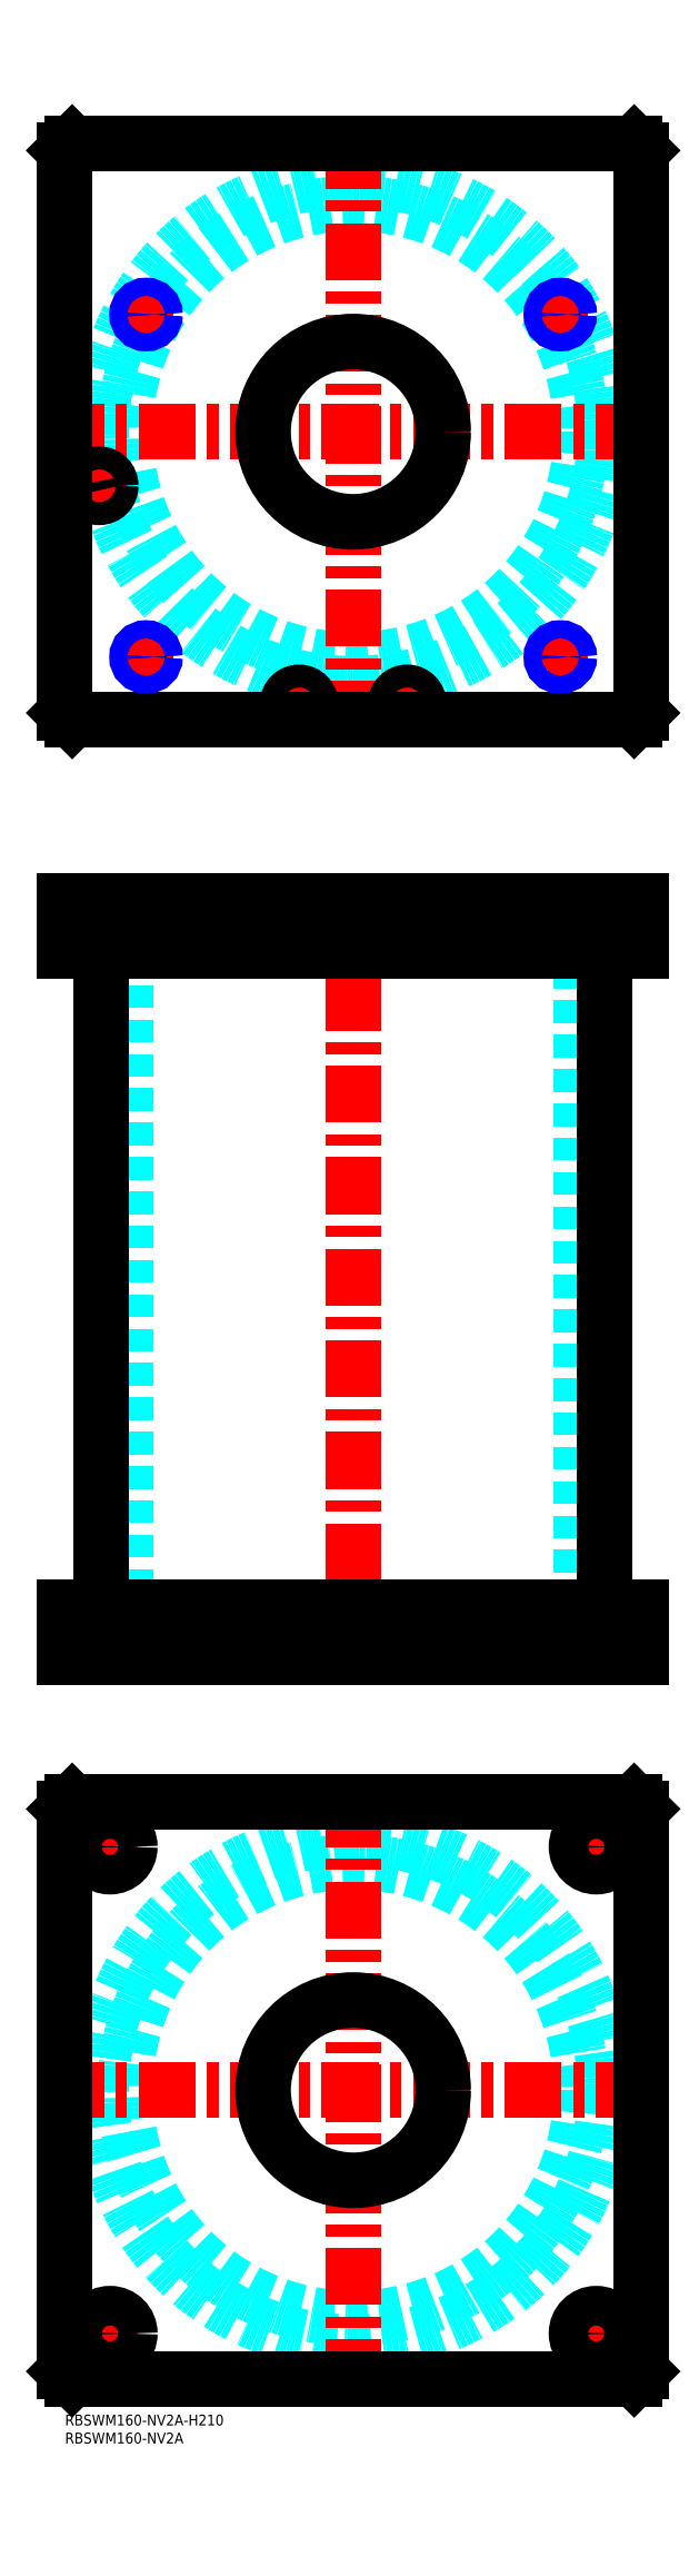
<metadata>
{"format":"dxf","ext":"dxf","renderer":"ezdxf+matplotlib","layout":"modelspace","background":"white","min_lineweight":24,"dpi":150}
</metadata>
<code>
0
SECTION
2
ENTITIES
0
TEXT
8
MSM_PART_NUMBER
10
0
20
-8
30
0
40
3
1
RBSWM160-NV2A
0
TEXT
8
MSM_PART_NUMBER
10
0
20
-3
30
0
40
3
1
RBSWM160-NV2A-H210
0
CIRCLE
8
MSM_DASHED
10
80
20
90
30
0
40
63.3
0
CIRCLE
8
MSM_DASHED
10
80
20
90
30
0
40
69.9
0
LINE
8
MSM_CENTER
10
-5
20
90
30
0
11
165
21
90
31
0
0
LINE
8
MSM_CENTER
10
80
20
5
30
0
11
80
21
175
31
0
0
LINE
8
MSM_CENTER
10
6
20
157.5
30
0
11
19
21
157.5
31
0
0
LINE
8
MSM_CENTER
10
12.5
20
151
30
0
11
12.5
21
164
31
0
0
LINE
8
MSM_CENTER
10
6
20
22.5
30
0
11
19
21
22.5
31
0
0
LINE
8
MSM_CENTER
10
12.5
20
16
30
0
11
12.5
21
29
31
0
0
LINE
8
MSM_CENTER
10
141
20
157.5
30
0
11
154
21
157.5
31
0
0
LINE
8
MSM_CENTER
10
147.5
20
151
30
0
11
147.5
21
164
31
0
0
LINE
8
MSM_CENTER
10
141
20
22.5
30
0
11
154
21
22.5
31
0
0
LINE
8
MSM_CENTER
10
147.5
20
16
30
0
11
147.5
21
29
31
0
0
CIRCLE
8
MSM_CONTINUOUS
10
12.5
20
157.5
30
0
40
5.5
0
LINE
8
MSM_CONTINUOUS
10
2
20
170
30
0
11
158
21
170
31
0
0
CIRCLE
8
MSM_CONTINUOUS
10
80
20
90
30
0
40
25
0
CIRCLE
8
MSM_CONTINUOUS
10
12.5
20
22.5
30
0
40
5.5
0
CIRCLE
8
MSM_CONTINUOUS
10
147.5
20
157.5
30
0
40
5.5
0
CIRCLE
8
MSM_CONTINUOUS
10
147.5
20
22.5
30
0
40
5.5
0
LINE
8
MSM_CONTINUOUS
10
2
20
10
30
0
11
0
21
12
31
0
0
LINE
8
MSM_CONTINUOUS
10
158
20
10
30
0
11
2
21
10
31
0
0
LINE
8
MSM_CONTINUOUS
10
160
20
12
30
0
11
158
21
10
31
0
0
LINE
8
MSM_CONTINUOUS
10
160
20
168
30
0
11
160
21
12
31
0
0
LINE
8
MSM_CONTINUOUS
10
158
20
170
30
0
11
160
21
168
31
0
0
LINE
8
MSM_CONTINUOUS
10
0
20
168
30
0
11
2
21
170
31
0
0
LINE
8
MSM_CONTINUOUS
10
0
20
12
30
0
11
0
21
168
31
0
0
LINE
8
MSM_DASHED
10
7
20
408
30
0
11
7
21
406
31
0
0
LINE
8
MSM_DASHED
10
12
20
406
30
0
11
12
21
408
31
0
0
LINE
8
MSM_DASHED
10
6.5
20
419.8
30
0
11
6.5
21
408
31
0
0
LINE
8
MSM_DASHED
10
12.5
20
408
30
0
11
12.5
21
419.8
31
0
0
LINE
8
MSM_DASHED
10
12.5
20
408
30
0
11
6.5
21
408
31
0
0
LINE
8
MSM_DASHED
10
12.5
20
419.8
30
0
11
12.7
21
420
31
0
0
LINE
8
MSM_DASHED
10
6.3
20
420
30
0
11
6.5
21
419.8
31
0
0
LINE
8
MSM_DASHED
10
12.5
20
419.8
30
0
11
6.5
21
419.8
31
0
0
LINE
8
MSM_DASHED
10
55
20
420
30
0
11
55
21
406
31
0
0
LINE
8
MSM_DASHED
10
105
20
406
30
0
11
105
21
420
31
0
0
LINE
8
MSM_DASHED
10
55
20
224
30
0
11
55
21
210
31
0
0
LINE
8
MSM_DASHED
10
105
20
210
30
0
11
105
21
224
31
0
0
LINE
8
MSM_DASHED
10
16.7
20
406
30
0
11
16.7
21
224
31
0
0
LINE
8
MSM_DASHED
10
143.3
20
224
30
0
11
143.3
21
406
31
0
0
LINE
8
MSM_DASHED
10
20.43
20
419.6
30
0
11
20.43
21
407.6
31
0
0
LINE
8
MSM_DASHED
10
24.57
20
407.6
30
0
11
24.57
21
419.6
31
0
0
LINE
8
MSM_DASHED
10
22.5
20
406.4
30
0
11
24.57
21
407.6
31
0
0
LINE
8
MSM_DASHED
10
20.43
20
407.6
30
0
11
22.5
21
406.4
31
0
0
LINE
8
MSM_DASHED
10
24.57
20
407.6
30
0
11
20.43
21
407.6
31
0
0
LINE
8
MSM_DASHED
10
137.5
20
406.4
30
0
11
139.6
21
407.6
31
0
0
LINE
8
MSM_DASHED
10
135.4
20
407.6
30
0
11
137.5
21
406.4
31
0
0
LINE
8
MSM_DASHED
10
135.4
20
419.6
30
0
11
135.4
21
407.6
31
0
0
LINE
8
MSM_DASHED
10
139.6
20
407.6
30
0
11
139.6
21
419.6
31
0
0
LINE
8
MSM_DASHED
10
139.6
20
407.6
30
0
11
135.4
21
407.6
31
0
0
LINE
8
MSM_DASHED
10
139.6
20
419.6
30
0
11
140
21
420
31
0
0
LINE
8
MSM_DASHED
10
135
20
420
30
0
11
135.4
21
419.6
31
0
0
LINE
8
MSM_DASHED
10
139.6
20
419.6
30
0
11
135.4
21
419.6
31
0
0
LINE
8
MSM_DASHED
10
24.57
20
419.6
30
0
11
25
21
420
31
0
0
LINE
8
MSM_DASHED
10
20
20
420
30
0
11
20.43
21
419.6
31
0
0
LINE
8
MSM_DASHED
10
24.57
20
419.6
30
0
11
20.43
21
419.6
31
0
0
LINE
8
MSM_DASHED
10
153
20
210
30
0
11
153
21
224
31
0
0
LINE
8
MSM_DASHED
10
142
20
224
30
0
11
142
21
210
31
0
0
LINE
8
MSM_DASHED
10
18
20
210
30
0
11
18
21
224
31
0
0
LINE
8
MSM_DASHED
10
7
20
224
30
0
11
7
21
210
31
0
0
LINE
8
MSM_DASHED
10
92.5
20
408
30
0
11
92.5
21
406
31
0
0
LINE
8
MSM_DASHED
10
97.5
20
406
30
0
11
97.5
21
408
31
0
0
LINE
8
MSM_DASHED
10
62.5
20
408
30
0
11
62.5
21
406
31
0
0
LINE
8
MSM_DASHED
10
67.5
20
406
30
0
11
67.5
21
408
31
0
0
LINE
8
MSM_DASHED
10
92
20
419.8
30
0
11
92
21
408
31
0
0
LINE
8
MSM_DASHED
10
98
20
408
30
0
11
98
21
419.8
31
0
0
LINE
8
MSM_DASHED
10
98
20
408
30
0
11
92
21
408
31
0
0
LINE
8
MSM_DASHED
10
62
20
419.8
30
0
11
62
21
408
31
0
0
LINE
8
MSM_DASHED
10
68
20
408
30
0
11
68
21
419.8
31
0
0
LINE
8
MSM_DASHED
10
68
20
408
30
0
11
62
21
408
31
0
0
LINE
8
MSM_DASHED
10
98
20
419.8
30
0
11
98.2
21
420
31
0
0
LINE
8
MSM_DASHED
10
91.8
20
420
30
0
11
92
21
419.8
31
0
0
LINE
8
MSM_DASHED
10
98
20
419.8
30
0
11
92
21
419.8
31
0
0
LINE
8
MSM_DASHED
10
68
20
419.8
30
0
11
68.2
21
420
31
0
0
LINE
8
MSM_DASHED
10
61.8
20
420
30
0
11
62
21
419.8
31
0
0
LINE
8
MSM_DASHED
10
68
20
419.8
30
0
11
62
21
419.8
31
0
0
LINE
8
MSM_DASHED
10
25
20
420
30
0
11
25
21
410
31
0
0
LINE
8
MSM_DASHED
10
24.57
20
409.3
30
0
11
25
21
410
31
0
0
LINE
8
MSM_DASHED
10
25
20
410
30
0
11
20
21
410
31
0
0
LINE
8
MSM_DASHED
10
20
20
420
30
0
11
20
21
410
31
0
0
LINE
8
MSM_DASHED
10
20.43
20
409.3
30
0
11
20
21
410
31
0
0
LINE
8
MSM_DASHED
10
140
20
420
30
0
11
140
21
410
31
0
0
LINE
8
MSM_DASHED
10
139.6
20
409.3
30
0
11
140
21
410
31
0
0
LINE
8
MSM_DASHED
10
140
20
410
30
0
11
135
21
410
31
0
0
LINE
8
MSM_DASHED
10
135
20
420
30
0
11
135
21
410
31
0
0
LINE
8
MSM_DASHED
10
135.4
20
409.3
30
0
11
135
21
410
31
0
0
LINE
8
MSM_CENTER
10
12.5
20
225
30
0
11
12.5
21
209
31
0
0
LINE
8
MSM_CENTER
10
147.5
20
225
30
0
11
147.5
21
209
31
0
0
LINE
8
MSM_CENTER
10
95
20
421
30
0
11
95
21
405
31
0
0
LINE
8
MSM_CENTER
10
65
20
421
30
0
11
65
21
405
31
0
0
LINE
8
MSM_CENTER
10
9.5
20
421
30
0
11
9.5
21
405
31
0
0
LINE
8
MSM_CENTER
10
80
20
425
30
0
11
80
21
205
31
0
0
LINE
8
MSM_CENTER
10
22.5
20
421
30
0
11
22.5
21
405.4
31
0
0
LINE
8
MSM_CENTER
10
137.5
20
421
30
0
11
137.5
21
405.4
31
0
0
LINE
8
MSM_CONTINUOUS
10
10.1
20
406
30
0
11
10.1
21
224
31
0
0
LINE
8
MSM_CONTINUOUS
10
149.9
20
224
30
0
11
149.9
21
406
31
0
0
LINE
8
MSM_CONTINUOUS
10
2.71e-14
20
420
30
0
11
160
21
420
31
0
0
LINE
8
MSM_CONTINUOUS
10
2.71e-14
20
406
30
0
11
160
21
406
31
0
0
LINE
8
MSM_CONTINUOUS
10
160
20
420
30
0
11
160
21
406
31
0
0
LINE
8
MSM_CONTINUOUS
10
158
20
420
30
0
11
158
21
406
31
0
0
LINE
8
MSM_CONTINUOUS
10
2
20
420
30
0
11
2
21
406
31
0
0
LINE
8
MSM_CONTINUOUS
10
2.71e-14
20
420
30
0
11
2.71e-14
21
406
31
0
0
LINE
8
MSM_CONTINUOUS
10
1.29e-14
20
210
30
0
11
1.29e-14
21
224
31
0
0
LINE
8
MSM_CONTINUOUS
10
2
20
210
30
0
11
2
21
224
31
0
0
LINE
8
MSM_CONTINUOUS
10
1.29e-14
20
224
30
0
11
160
21
224
31
0
0
LINE
8
MSM_CONTINUOUS
10
158
20
210
30
0
11
158
21
224
31
0
0
LINE
8
MSM_CONTINUOUS
10
1.29e-14
20
210
30
0
11
160
21
210
31
0
0
LINE
8
MSM_CONTINUOUS
10
160
20
210
30
0
11
160
21
224
31
0
0
CIRCLE
8
MSM_DASHED
10
80
20
550
30
0
40
63.3
0
ARC
8
MSM_DASHED
10
80
20
550
30
0
40
69.9
50
193
51
191
0
LINE
8
MSM_CENTER
10
19
20
582.5
30
0
11
26
21
582.5
31
0
0
LINE
8
MSM_CENTER
10
22.5
20
579
30
0
11
22.5
21
586
31
0
0
LINE
8
MSM_CENTER
10
134
20
582.5
30
0
11
141
21
582.5
31
0
0
LINE
8
MSM_CENTER
10
137.5
20
579
30
0
11
137.5
21
586
31
0
0
LINE
8
MSM_CENTER
10
134
20
487.5
30
0
11
141
21
487.5
31
0
0
LINE
8
MSM_CENTER
10
137.5
20
484
30
0
11
137.5
21
491
31
0
0
LINE
8
MSM_CENTER
10
90.5
20
474.5
30
0
11
99.5
21
474.5
31
0
0
LINE
8
MSM_CENTER
10
95
20
470
30
0
11
95
21
479
31
0
0
LINE
8
MSM_CENTER
10
5.3
20
535
30
0
11
13.7
21
535
31
0
0
LINE
8
MSM_CENTER
10
9.5
20
530.8
30
0
11
9.5
21
539.2
31
0
0
LINE
8
MSM_CENTER
10
60.8
20
474.5
30
0
11
69.2
21
474.5
31
0
0
LINE
8
MSM_CENTER
10
65
20
470.3
30
0
11
65
21
478.7
31
0
0
LINE
8
MSM_CENTER
10
19
20
487.5
30
0
11
26
21
487.5
31
0
0
LINE
8
MSM_CENTER
10
22.5
20
484
30
0
11
22.5
21
491
31
0
0
LINE
8
MSM_CENTER
10
-5
20
550
30
0
11
165
21
550
31
0
0
LINE
8
MSM_CENTER
10
80
20
465
30
0
11
80
21
635
31
0
0
ARC
8
MSM_CONTINUOUS
10
80
20
550
30
0
40
69.9
50
191
51
193
0
CIRCLE
8
MSM_CONTINUOUS
10
9.5
20
535
30
0
40
2.5
0
CIRCLE
8
MSM_CONTINUOUS
10
95
20
474.5
30
0
40
2.5
0
CIRCLE
8
MSM_CONTINUOUS
10
65
20
474.5
30
0
40
2.5
0
CIRCLE
8
MSM_CONTINUOUS
10
22.5
20
582.5
30
0
40
2.067
0
CIRCLE
8
MSM_CONTINUOUS
10
137.5
20
582.5
30
0
40
2.067
0
CIRCLE
8
MSM_CONTINUOUS
10
137.5
20
487.5
30
0
40
2.067
0
LINE
8
MSM_CONTINUOUS
10
2
20
470
30
0
11
158
21
470
31
0
0
LINE
8
MSM_CONTINUOUS
10
158
20
630
30
0
11
2
21
630
31
0
0
LINE
8
MSM_CONTINUOUS
10
160
20
628
30
0
11
158
21
630
31
0
0
LINE
8
MSM_CONTINUOUS
10
160
20
472
30
0
11
160
21
628
31
0
0
LINE
8
MSM_CONTINUOUS
10
158
20
470
30
0
11
160
21
472
31
0
0
LINE
8
MSM_CONTINUOUS
10
4.26e-14
20
472
30
0
11
2
21
470
31
0
0
LINE
8
MSM_CONTINUOUS
10
4.26e-14
20
628
30
0
11
4.26e-14
21
472
31
0
0
LINE
8
MSM_CONTINUOUS
10
2
20
630
30
0
11
4.26e-14
21
628
31
0
0
CIRCLE
8
MSM_CONTINUOUS
10
80
20
550
30
0
40
25
0
CIRCLE
8
MSM_CONTINUOUS
10
95
20
474.5
30
0
40
3
0
CIRCLE
8
MSM_CONTINUOUS
10
95
20
474.5
30
0
40
3.2
0
CIRCLE
8
MSM_CONTINUOUS
10
9.5
20
535
30
0
40
3
0
CIRCLE
8
MSM_CONTINUOUS
10
9.5
20
535
30
0
40
3.2
0
CIRCLE
8
MSM_CONTINUOUS
10
65
20
474.5
30
0
40
3
0
CIRCLE
8
MSM_CONTINUOUS
10
65
20
474.5
30
0
40
3.2
0
CIRCLE
8
MSM_CONTINUOUS
10
22.5
20
487.5
30
0
40
2.067
0
CIRCLE
8
MSM_NARROW
10
137.5
20
582.5
30
0
40
2.5
0
CIRCLE
8
MSM_NARROW
10
22.5
20
487.5
30
0
40
2.5
0
CIRCLE
8
MSM_NARROW
10
137.5
20
487.5
30
0
40
2.5
0
CIRCLE
8
MSM_NARROW
10
22.5
20
582.5
30
0
40
2.5
0
ENDSEC
0
EOF

</code>
